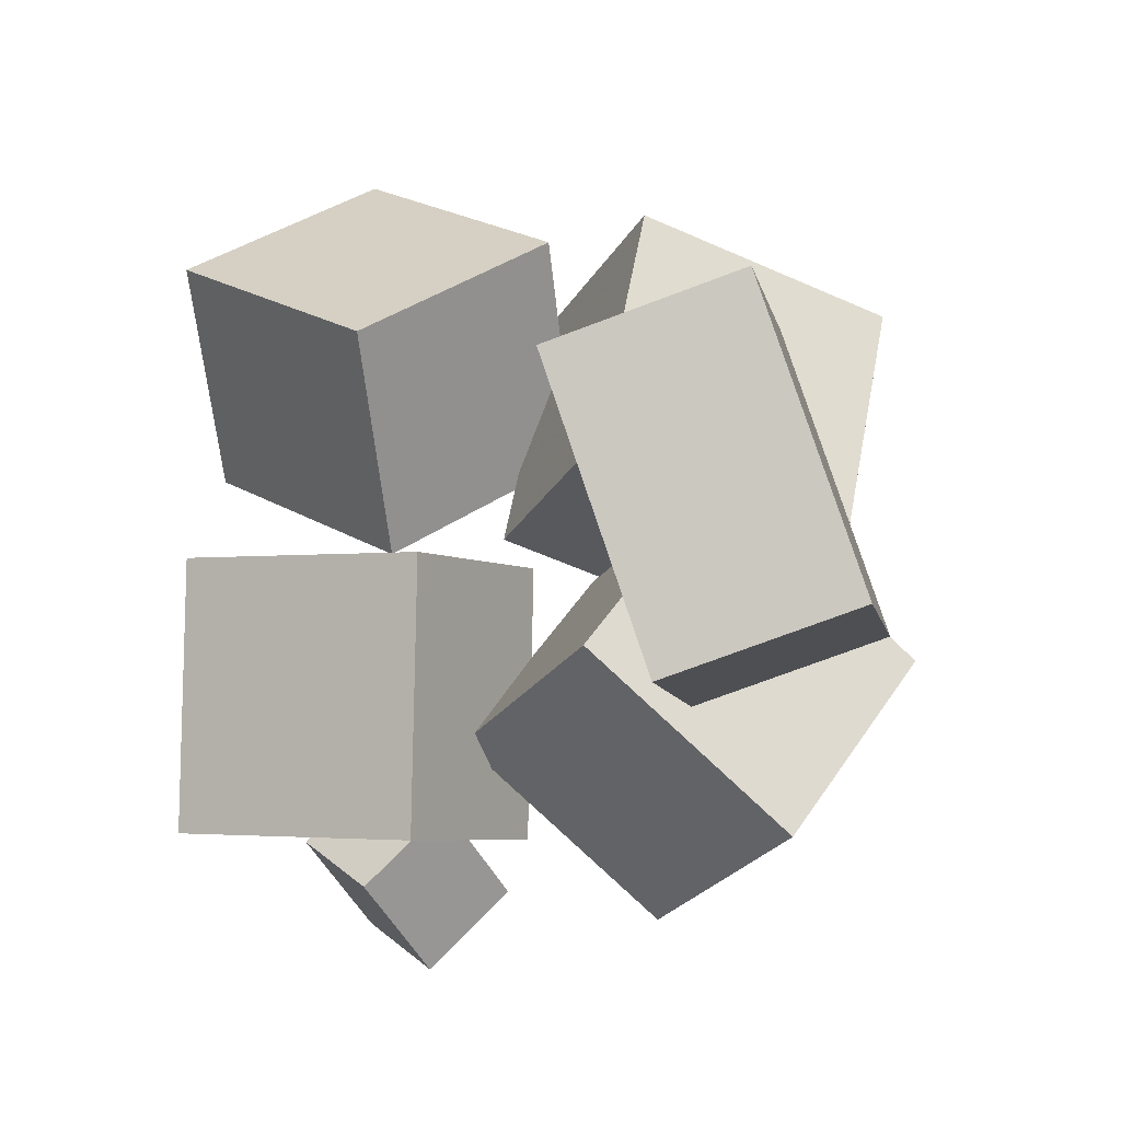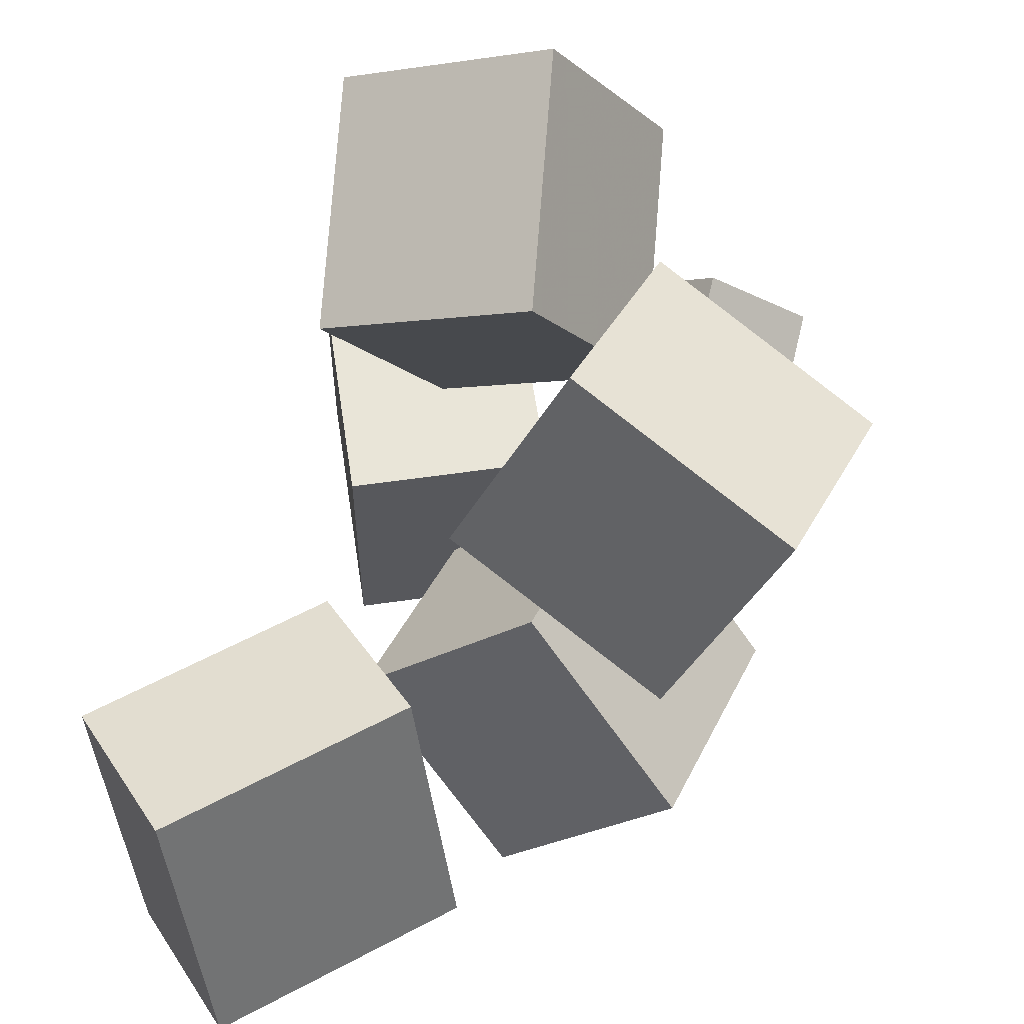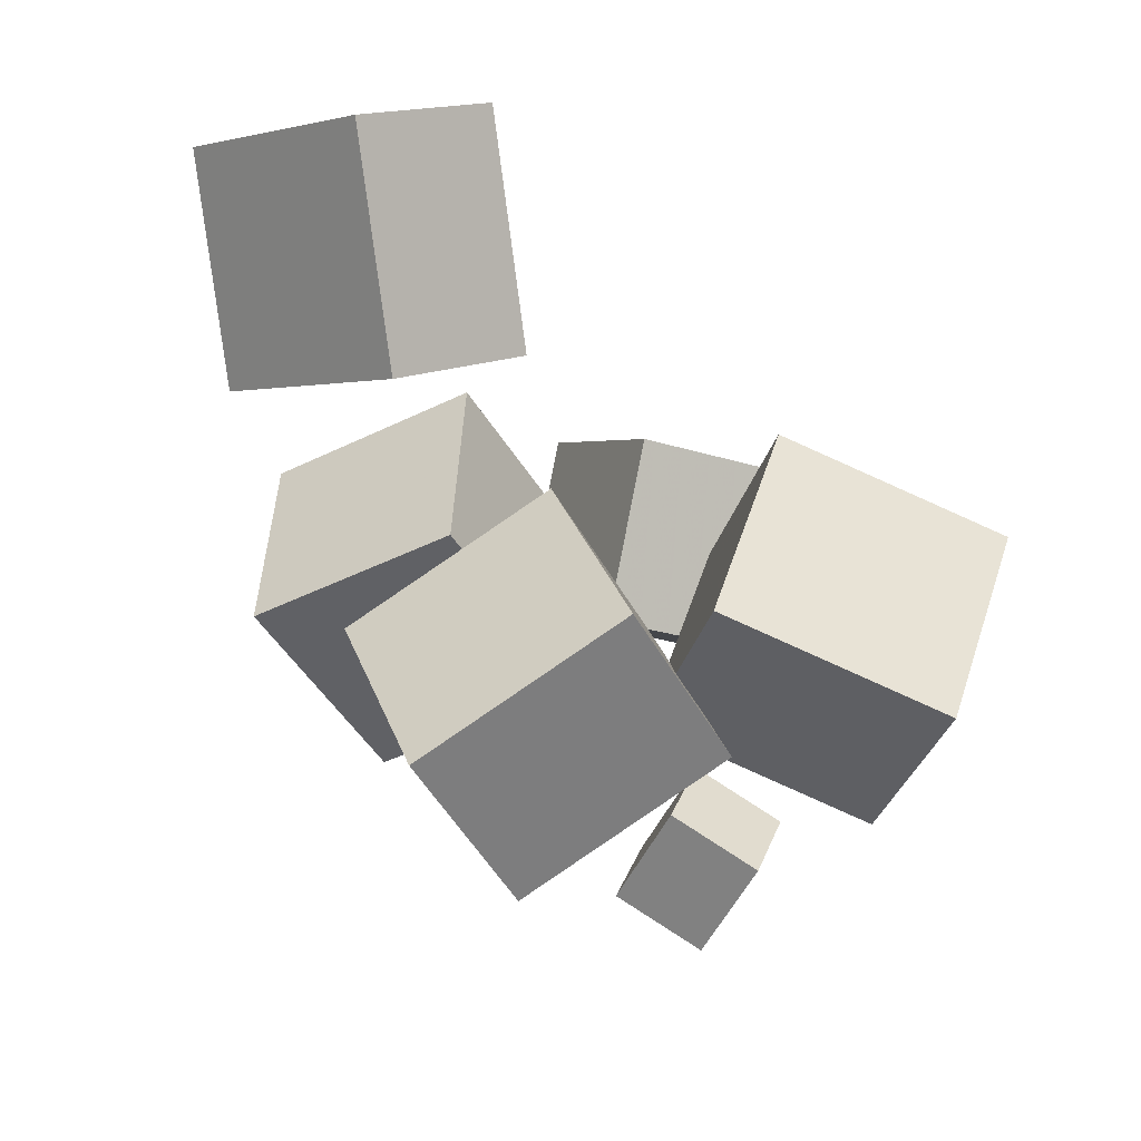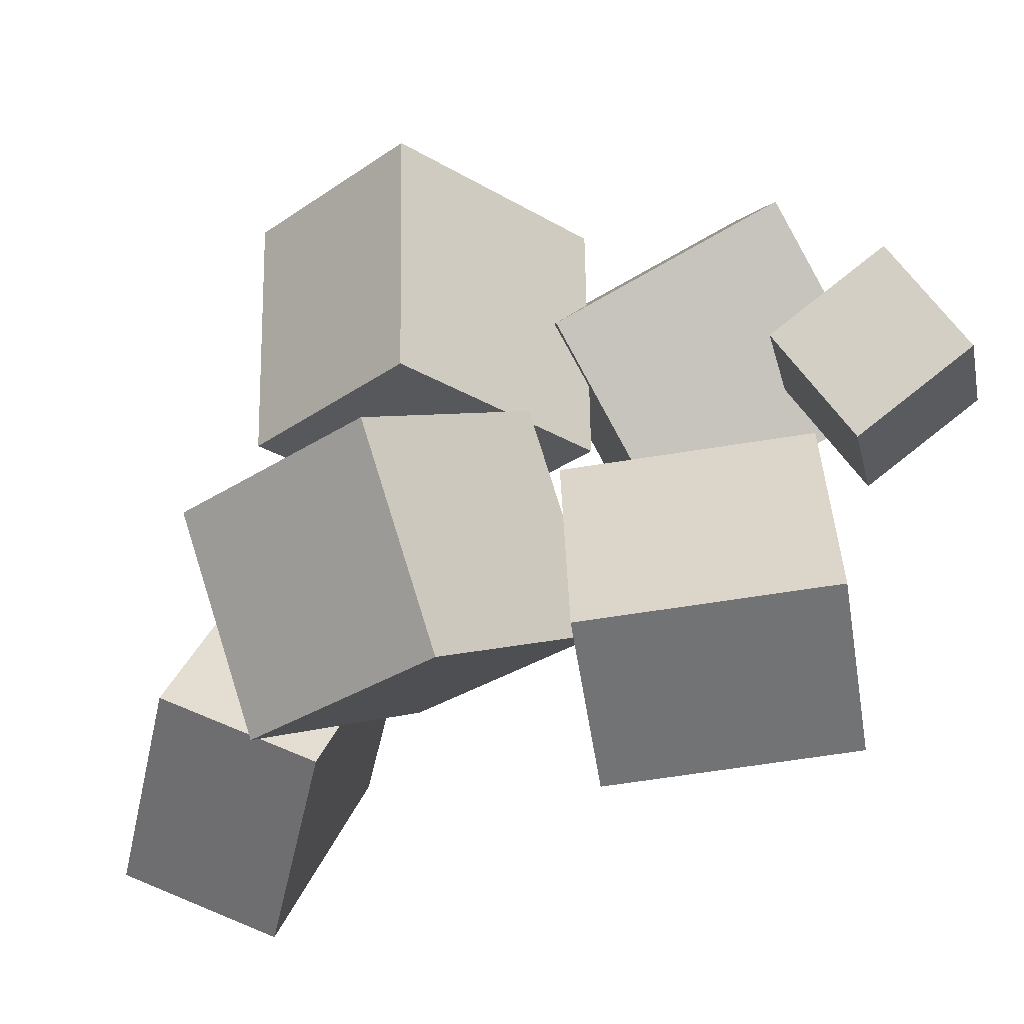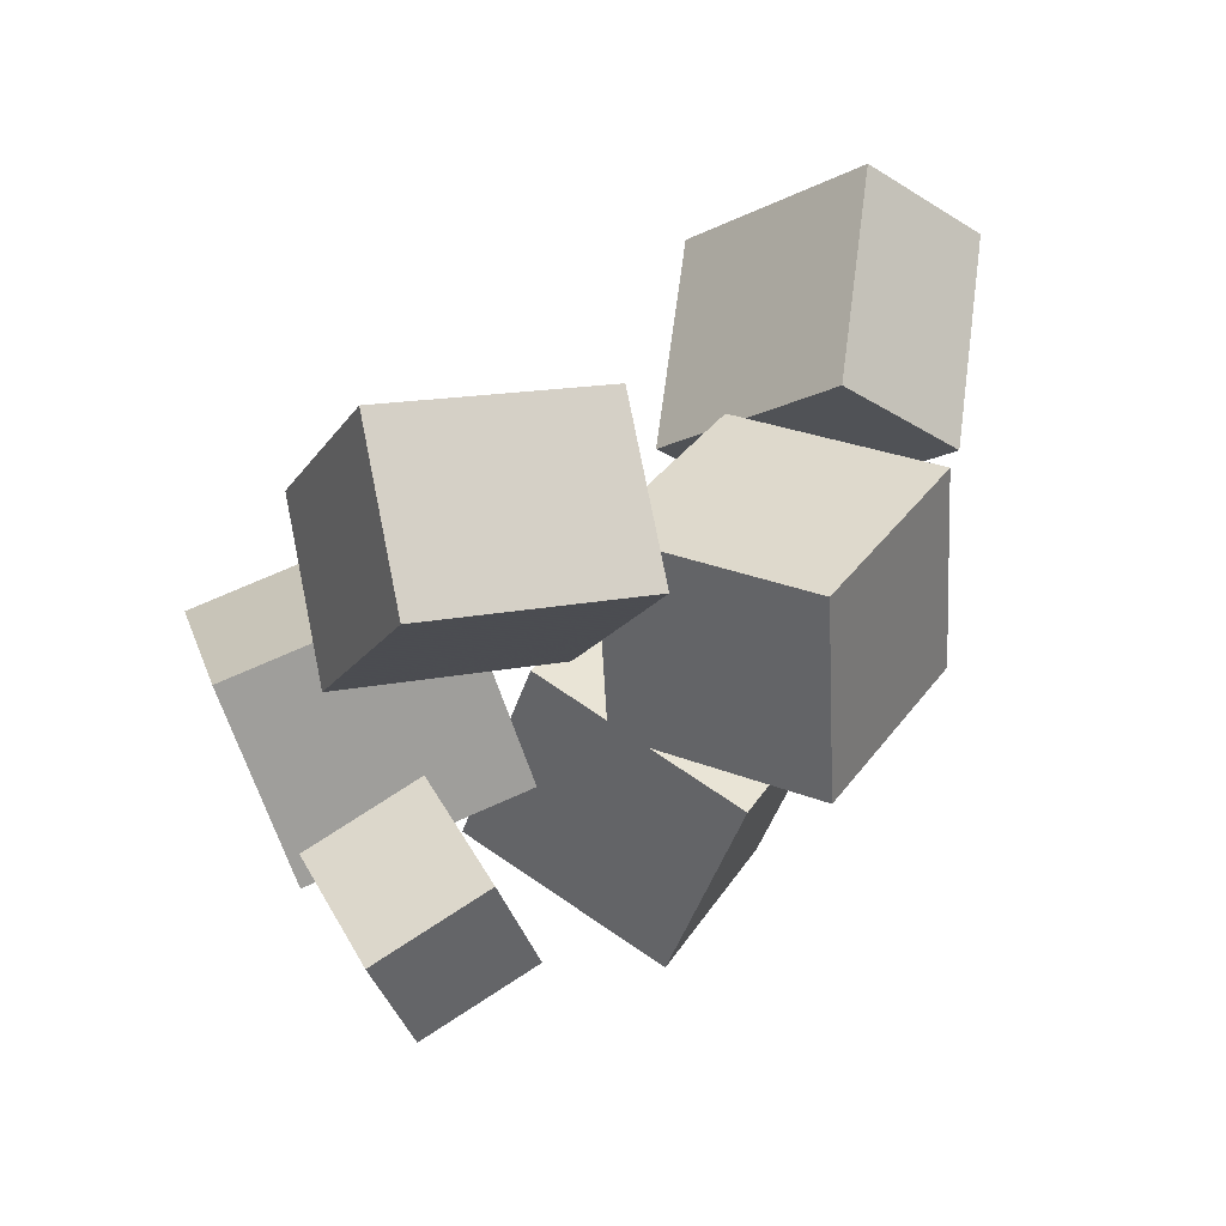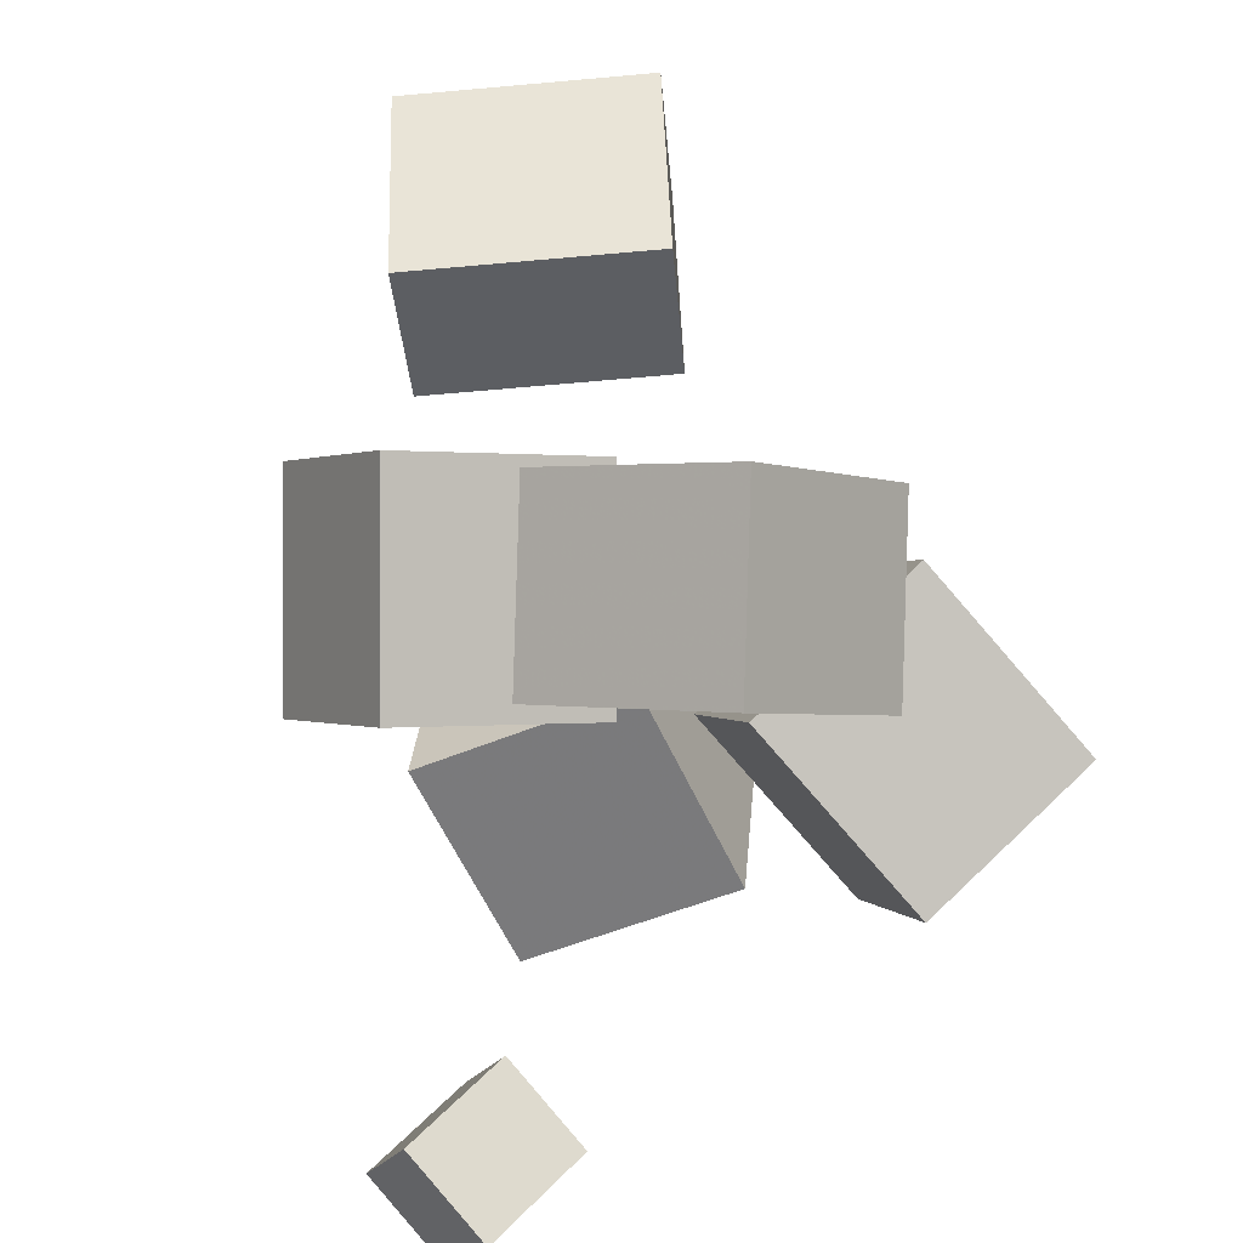
<metadata>
{"format":"obj","ext":"obj","renderer":"f3d","projection":"perspective","resolution":1024,"background":"white","views":[{"elev":-5.3,"azim":-161.9,"up":"+Z"},{"elev":58.2,"azim":-110.8,"up":"+Z"},{"elev":2.3,"azim":-23.0,"up":"+Y"},{"elev":-55.2,"azim":-3.4,"up":"+Z"},{"elev":-16.4,"azim":157.6,"up":"+Y"},{"elev":-47.4,"azim":-65.9,"up":"+Y"}]}
</metadata>
<code>
v -0.2842 0.1586 -0.06615
v -0.217 0.1635 0.1285
v -0.3139 0.3469 -0.06058
v -0.2467 0.3518 0.134
v -0.162 0.1792 -0.1089
v -0.09472 0.184 0.0857
v -0.1917 0.3675 -0.1033
v -0.1245 0.3724 0.09128
f 1.0 7.0 5.0
f 1.0 3.0 7.0
f 1.0 4.0 3.0
f 1.0 2.0 4.0
f 3.0 8.0 7.0
f 3.0 4.0 8.0
f 5.0 7.0 8.0
f 5.0 8.0 6.0
f 1.0 5.0 6.0
f 1.0 6.0 2.0
f 2.0 6.0 8.0
f 2.0 8.0 4.0
v 0.0976 0.02866 0.008107
v 0.003969 -0.1 0.0875
v 0.08647 0.1245 0.1503
v -0.007158 -0.004216 0.2296
v 0.2613 -0.04987 0.07385
v 0.1677 -0.1786 0.1532
v 0.2502 0.04593 0.216
v 0.1565 -0.08275 0.2954
f 9.0 15.0 13.0
f 9.0 11.0 15.0
f 9.0 12.0 11.0
f 9.0 10.0 12.0
f 11.0 16.0 15.0
f 11.0 12.0 16.0
f 13.0 15.0 16.0
f 13.0 16.0 14.0
f 9.0 13.0 14.0
f 9.0 14.0 10.0
f 10.0 14.0 16.0
f 10.0 16.0 12.0
v -0.1362 -0.1457 -0.1279
v -0.01585 -0.07942 -0.005806
v -0.2642 -0.01849 -0.07086
v -0.1438 0.0478 0.05125
v -0.07754 -0.03341 -0.2467
v 0.04282 0.03288 -0.1246
v -0.2055 0.09381 -0.1897
v -0.08513 0.1601 -0.06754
f 17.0 23.0 21.0
f 17.0 19.0 23.0
f 17.0 20.0 19.0
f 17.0 18.0 20.0
f 19.0 24.0 23.0
f 19.0 20.0 24.0
f 21.0 23.0 24.0
f 21.0 24.0 22.0
f 17.0 21.0 22.0
f 17.0 22.0 18.0
f 18.0 22.0 24.0
f 18.0 24.0 20.0
v 0.1211 -0.2899 -0.2323
v 0.1454 -0.2094 -0.1666
v 0.1748 -0.2566 -0.2929
v 0.1991 -0.1761 -0.2272
v 0.1904 -0.3389 -0.1978
v 0.2147 -0.2584 -0.1321
v 0.2441 -0.3056 -0.2584
v 0.2684 -0.2251 -0.1928
f 25.0 31.0 29.0
f 25.0 27.0 31.0
f 25.0 28.0 27.0
f 25.0 26.0 28.0
f 27.0 32.0 31.0
f 27.0 28.0 32.0
f 29.0 31.0 32.0
f 29.0 32.0 30.0
f 25.0 29.0 30.0
f 25.0 30.0 26.0
f 26.0 30.0 32.0
f 26.0 32.0 28.0
v 0.1987 -0.06565 0.005183
v 0.0107 -0.02433 0.0001848
v 0.2034 -0.06739 -0.1864
v 0.01541 -0.02607 -0.1914
v 0.2309 0.08088 0.004649
v 0.04291 0.1222 -0.0003489
v 0.2357 0.07915 -0.1869
v 0.04762 0.1205 -0.1919
f 33.0 39.0 37.0
f 33.0 35.0 39.0
f 33.0 36.0 35.0
f 33.0 34.0 36.0
f 35.0 40.0 39.0
f 35.0 36.0 40.0
f 37.0 39.0 40.0
f 37.0 40.0 38.0
f 33.0 37.0 38.0
f 33.0 38.0 34.0
f 34.0 38.0 40.0
f 34.0 40.0 36.0
v -0.1117 -0.1362 -0.04023
v -0.1197 -0.2235 0.1302
v -0.2161 -0.02464 0.01198
v -0.2241 -0.1119 0.1824
v 0.03452 -0.02848 0.02183
v 0.02649 -0.1158 0.1923
v -0.06985 0.0831 0.07404
v -0.07789 -0.004172 0.2445
f 41.0 47.0 45.0
f 41.0 43.0 47.0
f 41.0 44.0 43.0
f 41.0 42.0 44.0
f 43.0 48.0 47.0
f 43.0 44.0 48.0
f 45.0 47.0 48.0
f 45.0 48.0 46.0
f 41.0 45.0 46.0
f 41.0 46.0 42.0
f 42.0 46.0 48.0
f 42.0 48.0 44.0

</code>
